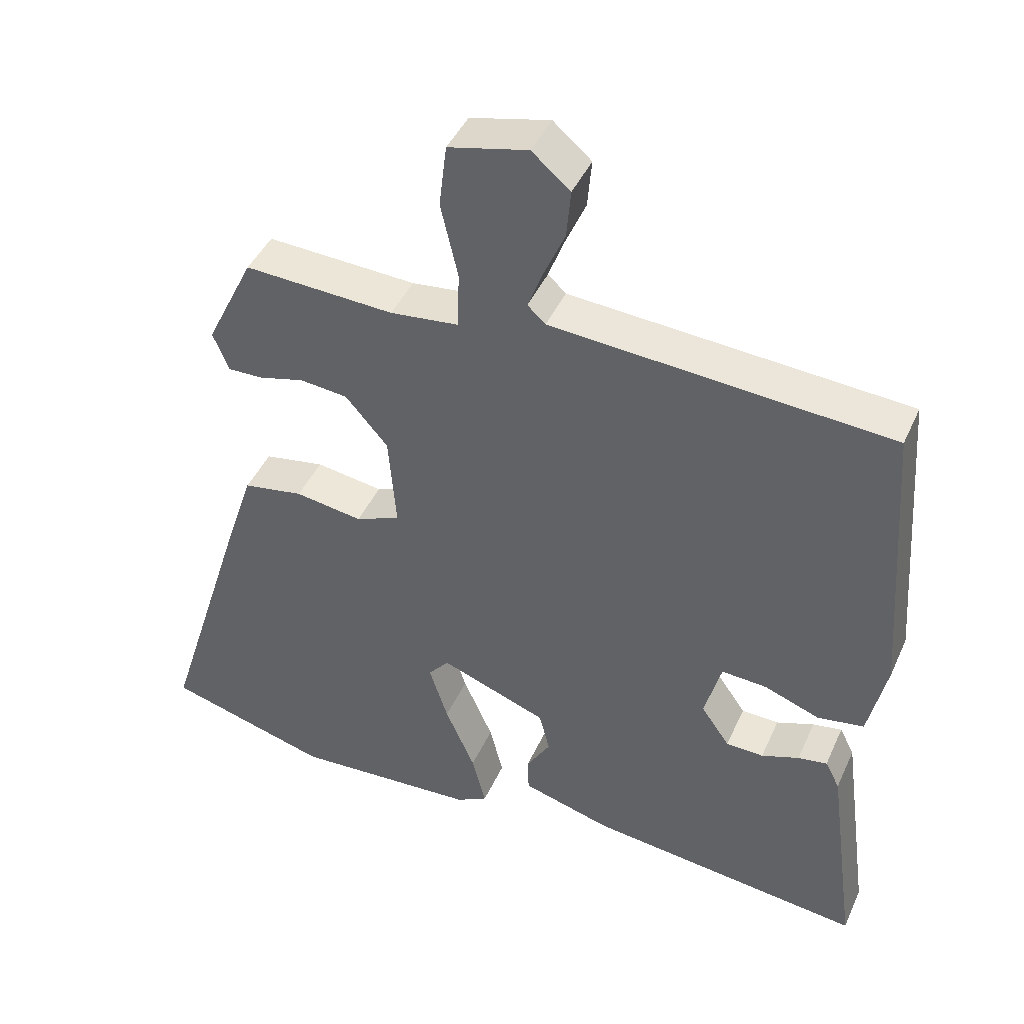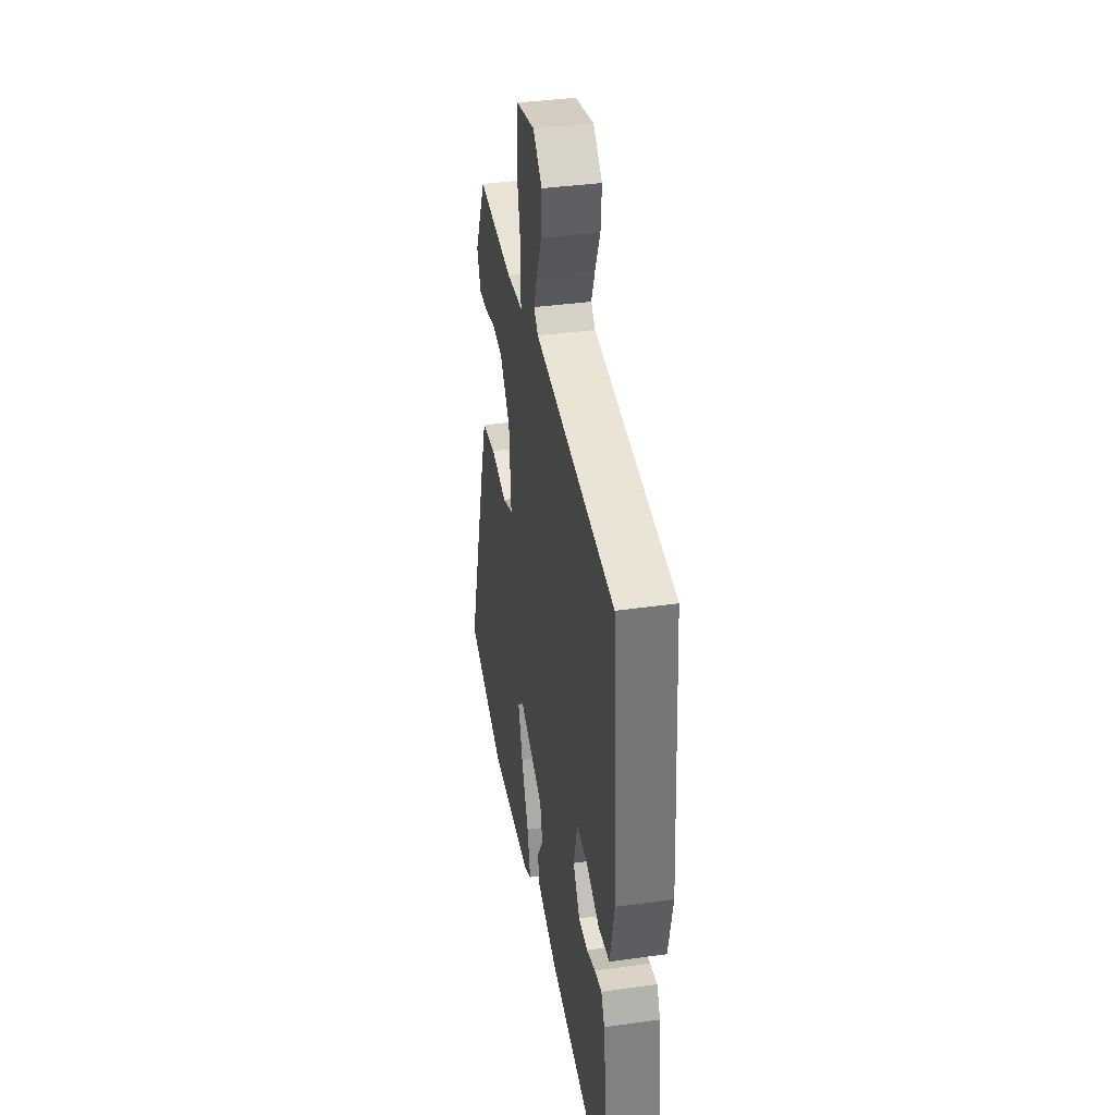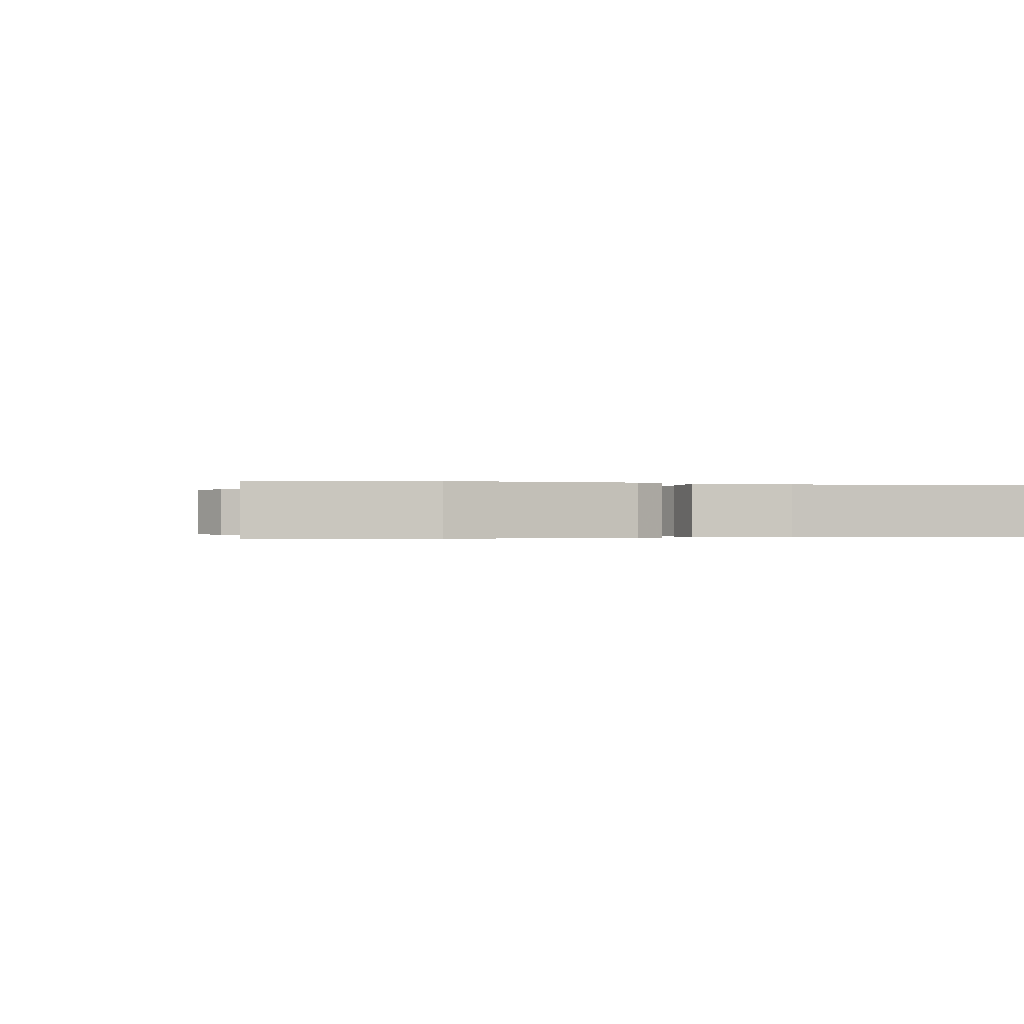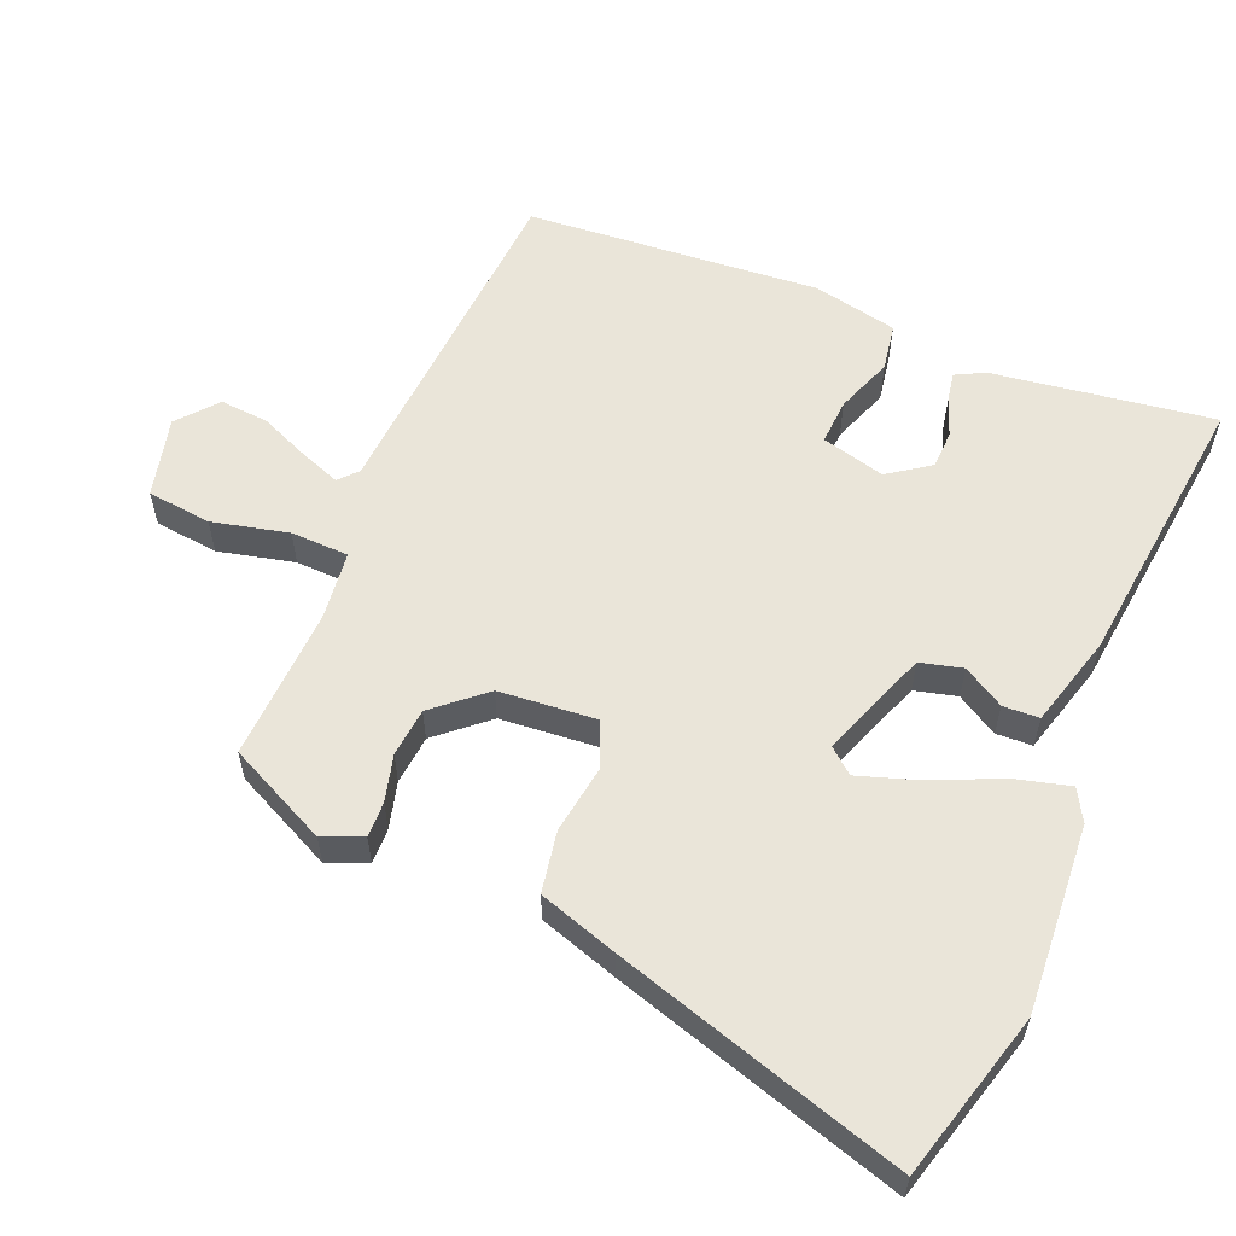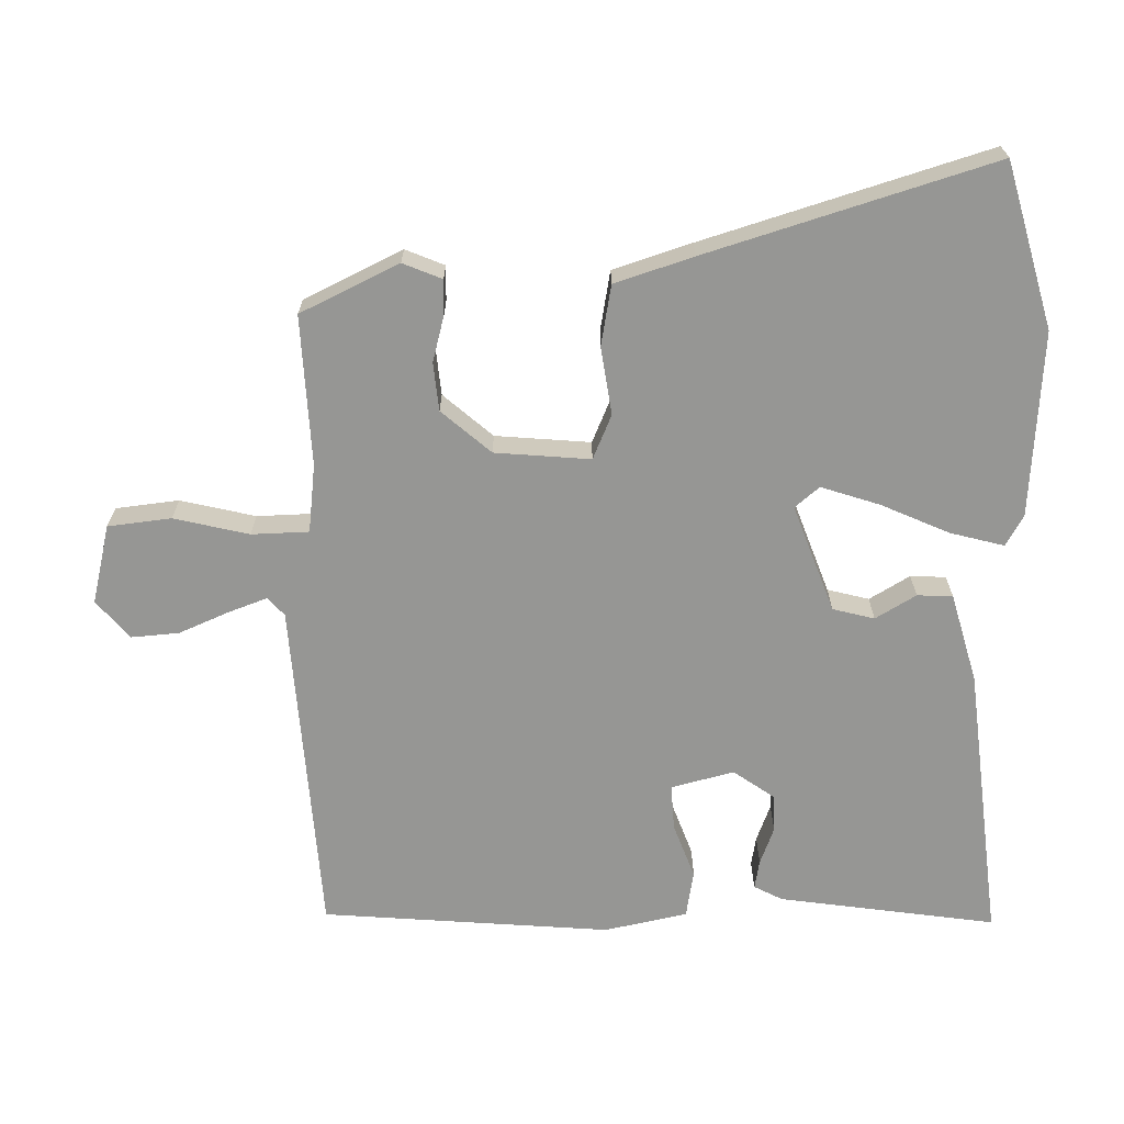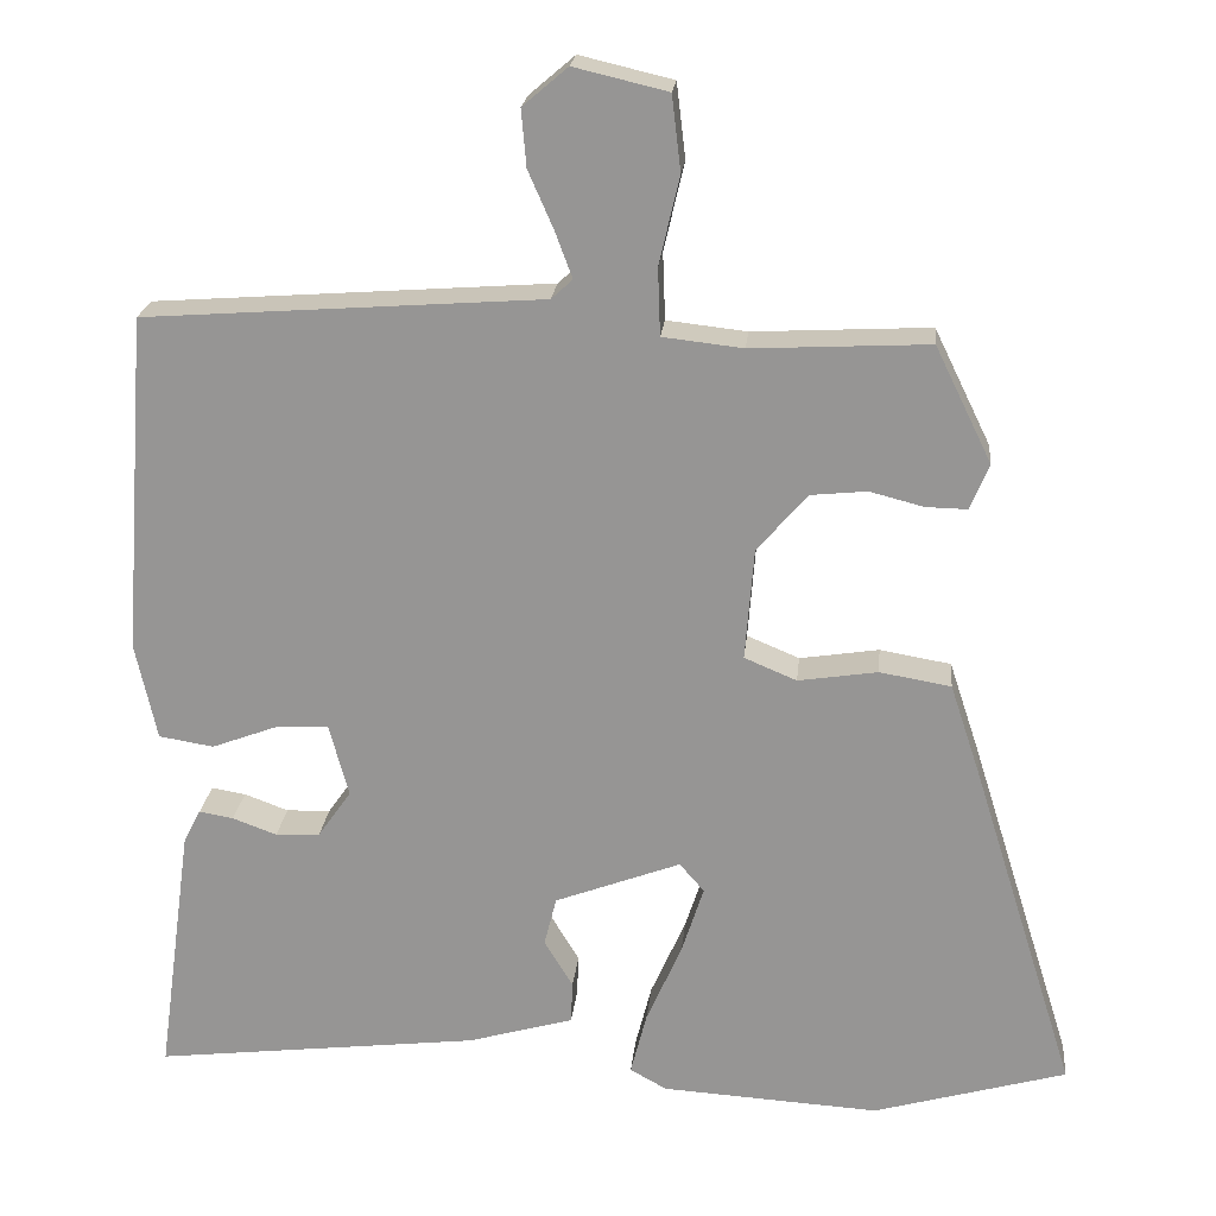
<metadata>
{"format":"obj","ext":"obj","renderer":"f3d","projection":"perspective","resolution":1024,"background":"white","views":[{"elev":43.7,"azim":-156.8,"up":"+Z"},{"elev":38.1,"azim":-100.0,"up":"+Z"},{"elev":-0.2,"azim":158.9,"up":"+Y"},{"elev":58.0,"azim":112.3,"up":"+Y"},{"elev":-67.7,"azim":90.6,"up":"+Y"},{"elev":21.6,"azim":5.7,"up":"+Z"}]}
</metadata>
<code>
v 0.45 0.07 0.485
v 0.519 0.07 0.344
v 0.496 0.07 0.288
v 0.446 0.07 0.289
v 0.38 0.07 0.306
v 0.311 0.07 0.299
v 0.25 0.07 0.228
v 0.239 0.07 0.091
v 0.303 0.07 0.064
v 0.4 0.07 0.079
v 0.487 0.07 0.064
v 0.524 0.07 -0.048
v 0.652 0.07 -0.457
v 0.416 0.07 -0.524
v 0.15 0.07 -0.508
v 0.105 0.07 -0.483
v 0.125 0.07 -0.405
v 0.168 0.07 -0.307
v 0.195 0.07 -0.223
v 0.165 0.07 -0.188
v 0.011 0.07 -0.246
v -0.004 0.07 -0.306
v 0.031 0.07 -0.364
v 0.029 0.07 -0.415
v -0.1 0.07 -0.452
v -0.5 0.07 -0.499
v -0.457 0.07 -0.186
v -0.436 0.07 -0.145
v -0.394 0.07 -0.152
v -0.34 0.07 -0.172
v -0.286 0.07 -0.17
v -0.245 0.07 -0.111
v -0.269 0.07 -0.021
v -0.334 0.07 -0.025
v -0.414 0.07 -0.055
v -0.481 0.07 -0.044
v -0.507 0.07 0.075
v -0.476 0.07 0.491
v 0.01 0.07 0.526
v 0.036 0.07 0.55
v 0.015 0.07 0.606
v -0.016 0.07 0.677
v -0.022 0.07 0.746
v 0.033 0.07 0.793
v 0.147 0.07 0.766
v 0.158 0.07 0.675
v 0.133 0.07 0.567
v 0.136 0.07 0.485
v 0.234 0.07 0.474
v 0.45 0 0.485
v 0.519 0 0.344
v 0.496 0 0.288
v 0.446 0 0.289
v 0.38 0 0.306
v 0.311 0 0.299
v 0.25 0 0.228
v 0.239 0 0.091
v 0.303 0 0.064
v 0.4 0 0.079
v 0.487 0 0.064
v 0.524 0 -0.048
v 0.652 0 -0.457
v 0.416 0 -0.524
v 0.15 0 -0.508
v 0.105 0 -0.483
v 0.125 0 -0.405
v 0.168 0 -0.307
v 0.195 0 -0.223
v 0.165 0 -0.188
v 0.011 0 -0.246
v -0.004 0 -0.306
v 0.031 0 -0.364
v 0.029 0 -0.415
v -0.1 0 -0.452
v -0.5 0 -0.499
v -0.457 0 -0.186
v -0.436 0 -0.145
v -0.394 0 -0.152
v -0.34 0 -0.172
v -0.286 0 -0.17
v -0.245 0 -0.111
v -0.269 0 -0.021
v -0.334 0 -0.025
v -0.414 0 -0.055
v -0.481 0 -0.044
v -0.507 0 0.075
v -0.476 0 0.491
v 0.01 0 0.526
v 0.036 0 0.55
v 0.015 0 0.606
v -0.016 0 0.677
v -0.022 0 0.746
v 0.033 0 0.793
v 0.147 0 0.766
v 0.158 0 0.675
v 0.133 0 0.567
v 0.136 0 0.485
v 0.234 0 0.474
f 44 45 46 47
f 44 47 48
f 41 42 43 44
f 40 41 44 48
f 39 40 48
f 38 39 48
f 37 38 48 49
f 34 35 36 37
f 33 34 37 49
f 27 28 29 30
f 27 30 31
f 26 27 31
f 25 26 31 32
f 22 23 24 25
f 21 22 25 32
f 15 16 17 18
f 15 18 19
f 14 15 19
f 13 14 19
f 12 13 19 20
f 9 10 11 12
f 8 9 12 20
f 2 3 4 5
f 2 5 6
f 1 2 6
f 49 1 6 7
f 21 32 33 49
f 20 21 49
f 7 8 20 49
f 96 95 94 93
f 97 96 93
f 93 92 91 90
f 97 93 90 89
f 97 89 88
f 97 88 87
f 98 97 87 86
f 86 85 84 83
f 98 86 83 82
f 79 78 77 76
f 80 79 76
f 80 76 75
f 81 80 75 74
f 74 73 72 71
f 81 74 71 70
f 67 66 65 64
f 68 67 64
f 68 64 63
f 68 63 62
f 69 68 62 61
f 61 60 59 58
f 69 61 58 57
f 54 53 52 51
f 55 54 51
f 55 51 50
f 56 55 50 98
f 98 82 81 70
f 98 70 69
f 98 69 57 56
f 1 50 51 2
f 2 51 52 3
f 3 52 53 4
f 4 53 54 5
f 5 54 55 6
f 6 55 56 7
f 7 56 57 8
f 8 57 58 9
f 9 58 59 10
f 10 59 60 11
f 11 60 61 12
f 12 61 62 13
f 13 62 63 14
f 14 63 64 15
f 15 64 65 16
f 16 65 66 17
f 17 66 67 18
f 18 67 68 19
f 19 68 69 20
f 20 69 70 21
f 21 70 71 22
f 22 71 72 23
f 23 72 73 24
f 24 73 74 25
f 25 74 75 26
f 26 75 76 27
f 27 76 77 28
f 28 77 78 29
f 29 78 79 30
f 30 79 80 31
f 31 80 81 32
f 32 81 82 33
f 33 82 83 34
f 34 83 84 35
f 35 84 85 36
f 36 85 86 37
f 37 86 87 38
f 38 87 88 39
f 39 88 89 40
f 40 89 90 41
f 41 90 91 42
f 42 91 92 43
f 43 92 93 44
f 44 93 94 45
f 45 94 95 46
f 46 95 96 47
f 47 96 97 48
f 48 97 98 49
f 49 98 50 1

</code>
